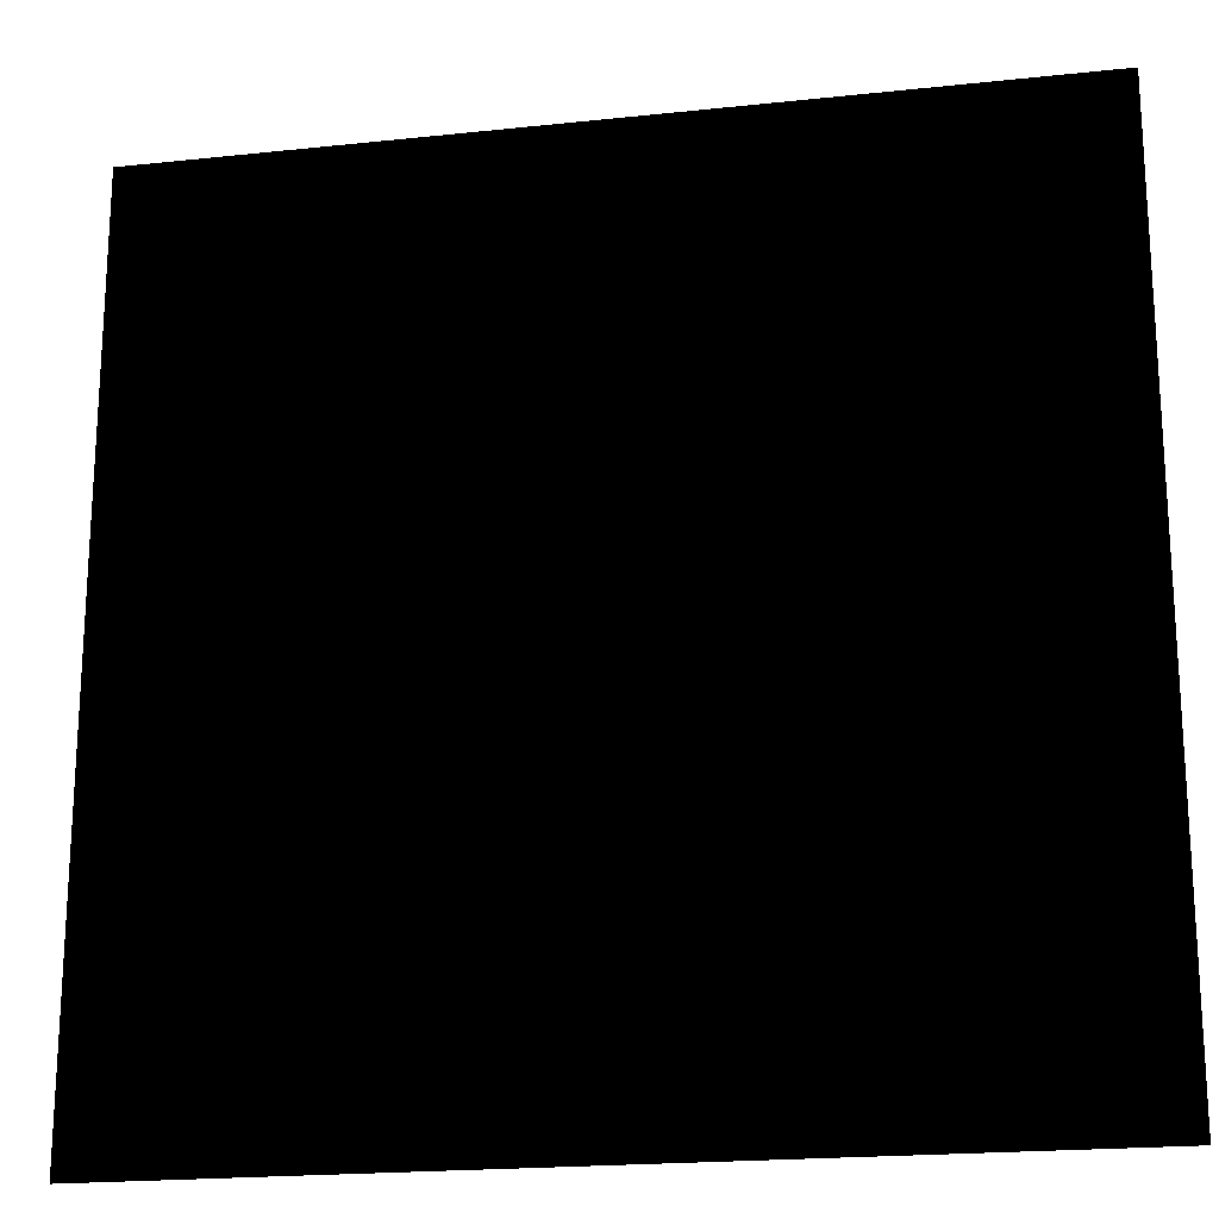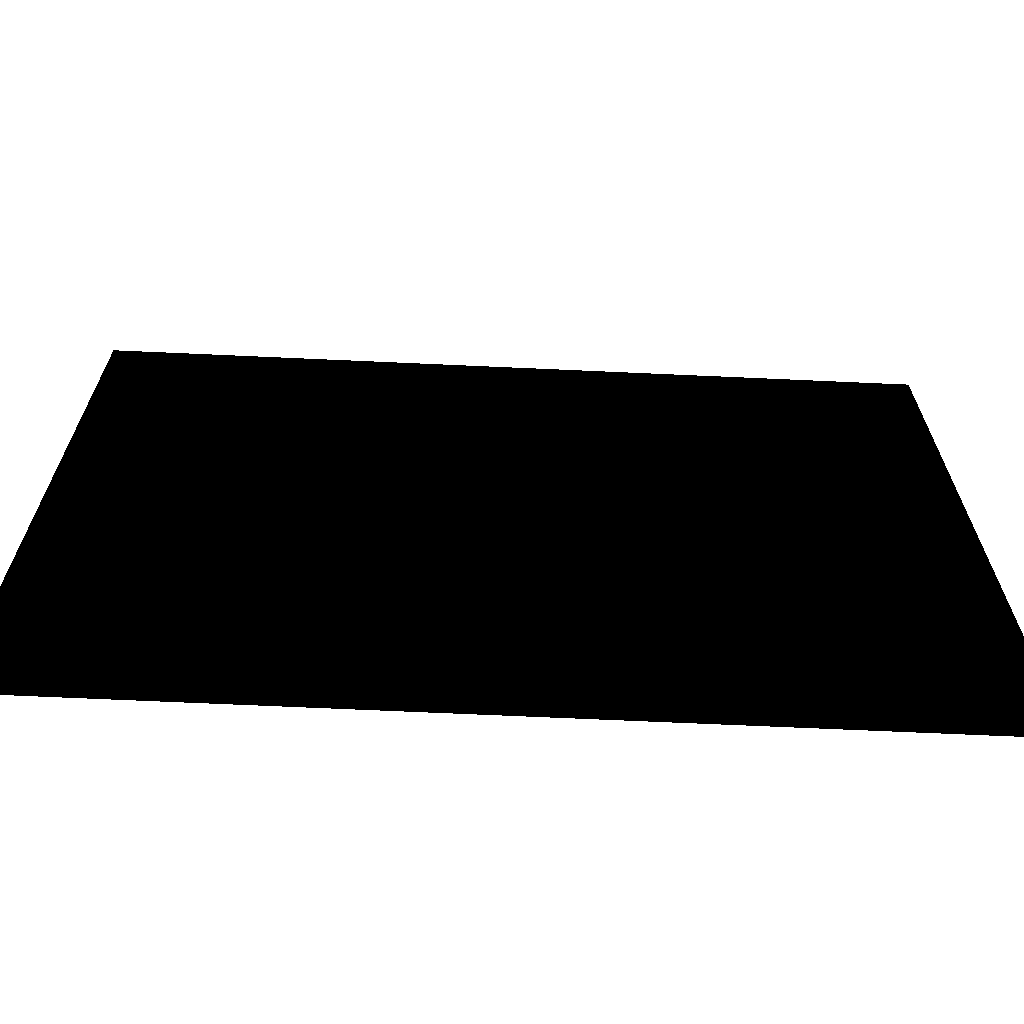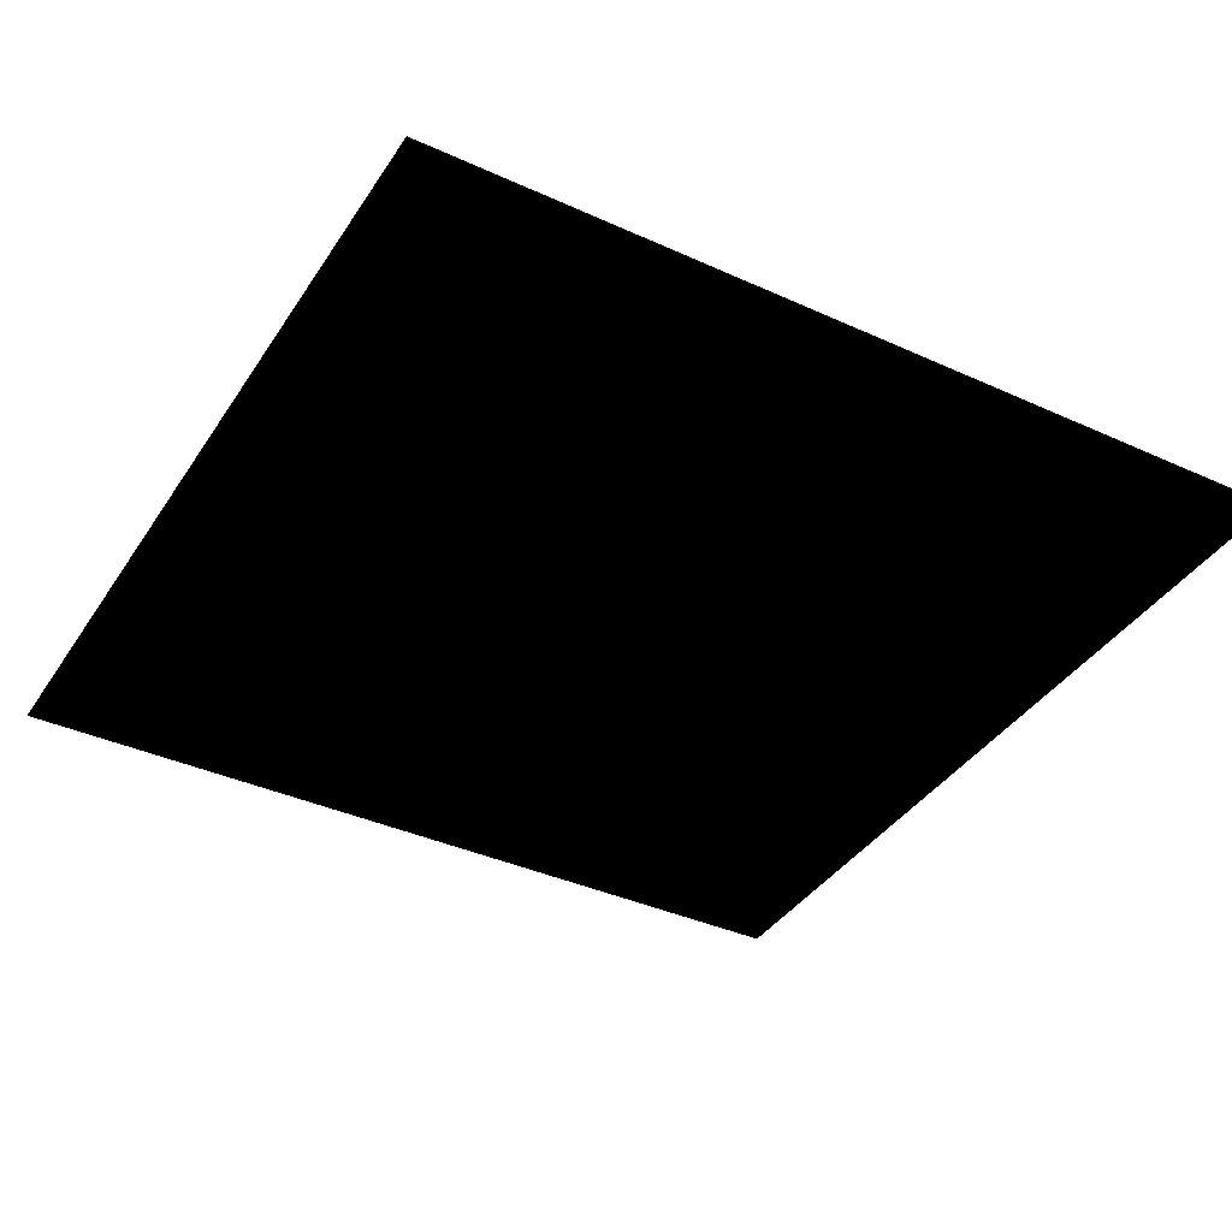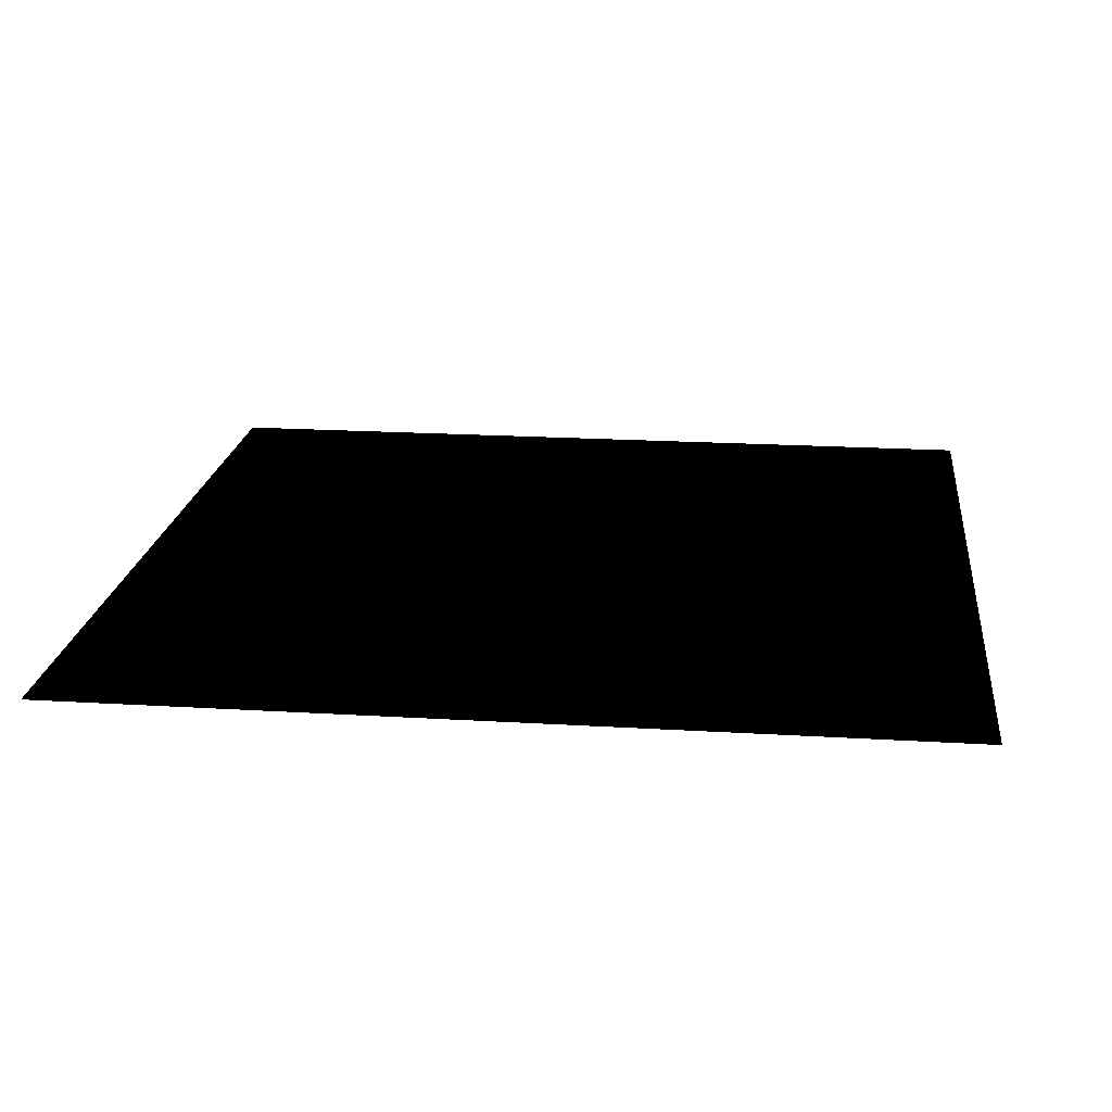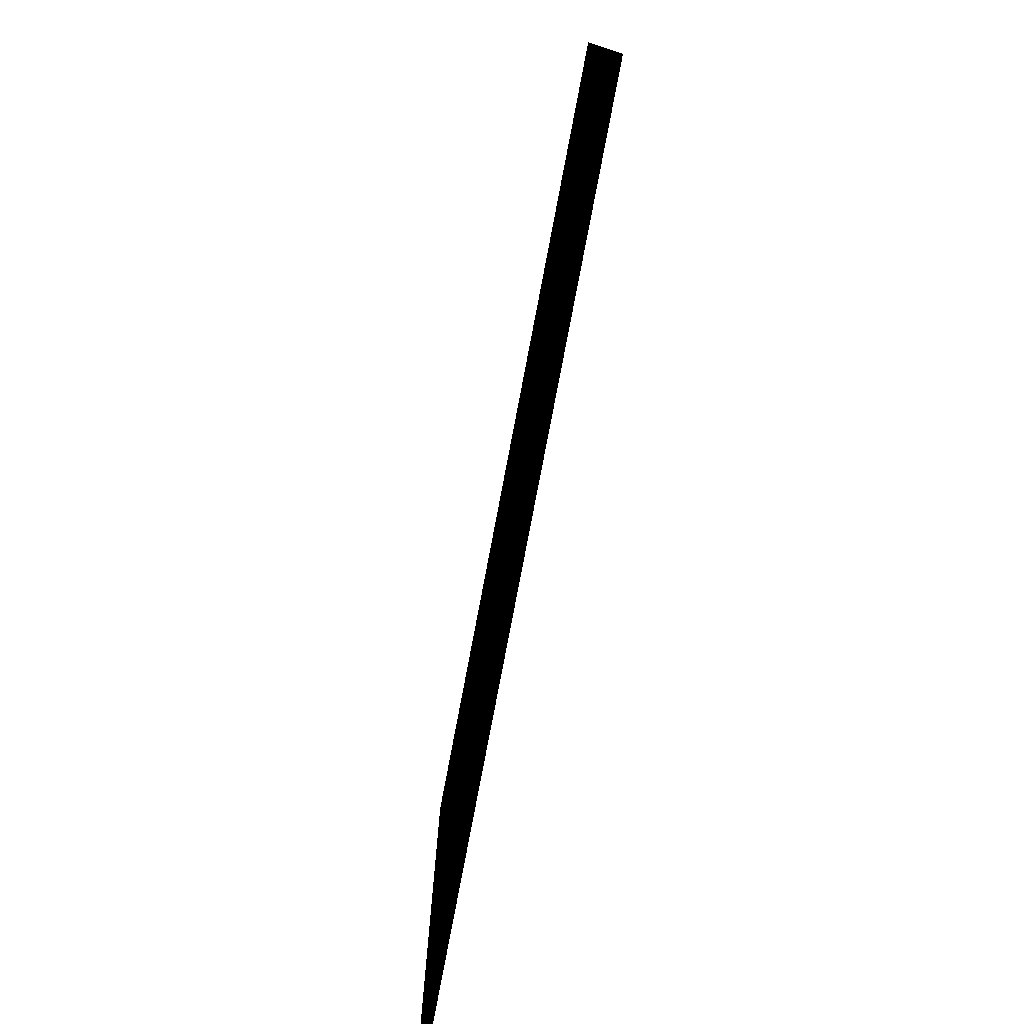
<metadata>
{"format":"obj","ext":"obj","renderer":"f3d","projection":"perspective","resolution":1024,"background":"white","views":[{"elev":-19.9,"azim":11.2,"up":"+Y"},{"elev":-68.7,"azim":-2.6,"up":"+Y"},{"elev":-38.5,"azim":150.2,"up":"+Z"},{"elev":19.7,"azim":-173.5,"up":"+Z"},{"elev":-79.0,"azim":-100.8,"up":"+Y"}]}
</metadata>
<code>
o N-Gon1
v 0.08839 -0.08839 1.527e-18
v 0.08839 0.08839 1.235e-17
v -0.08839 0.08839 1.235e-17
v -0.08839 -0.08839 1.527e-18
g N-Gon1
f 2 3 4 1
f 1 4 3 2

</code>
